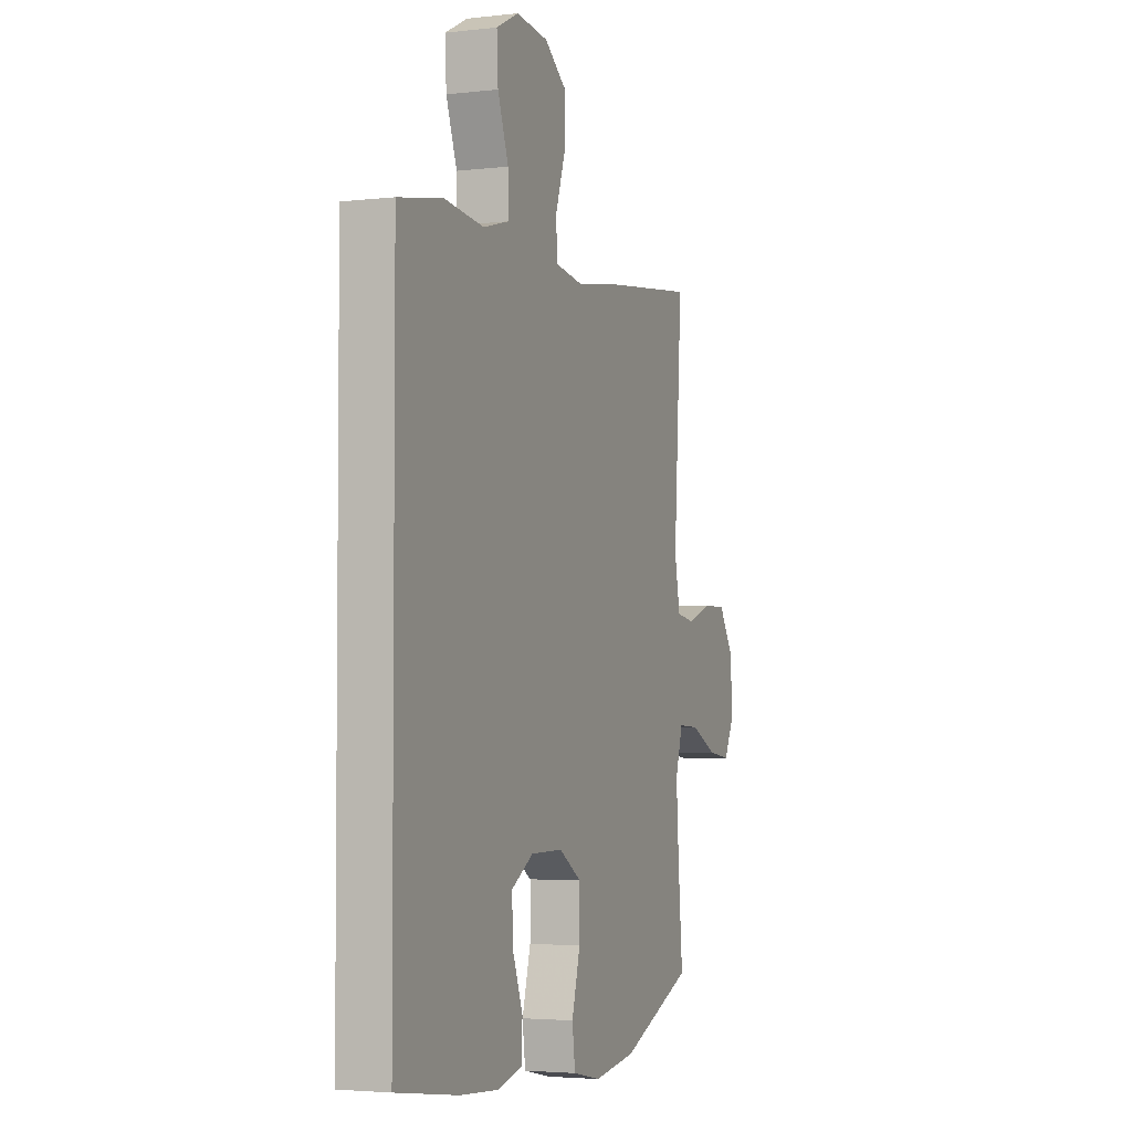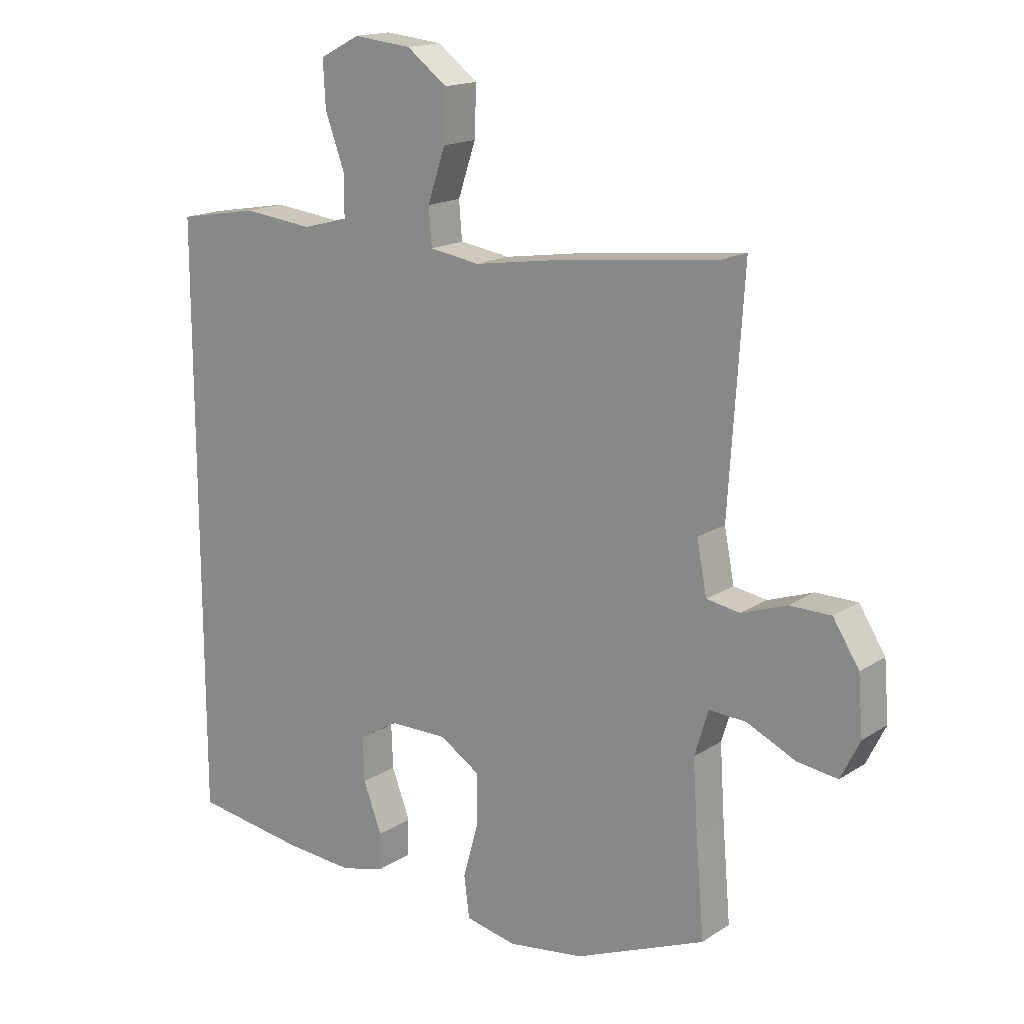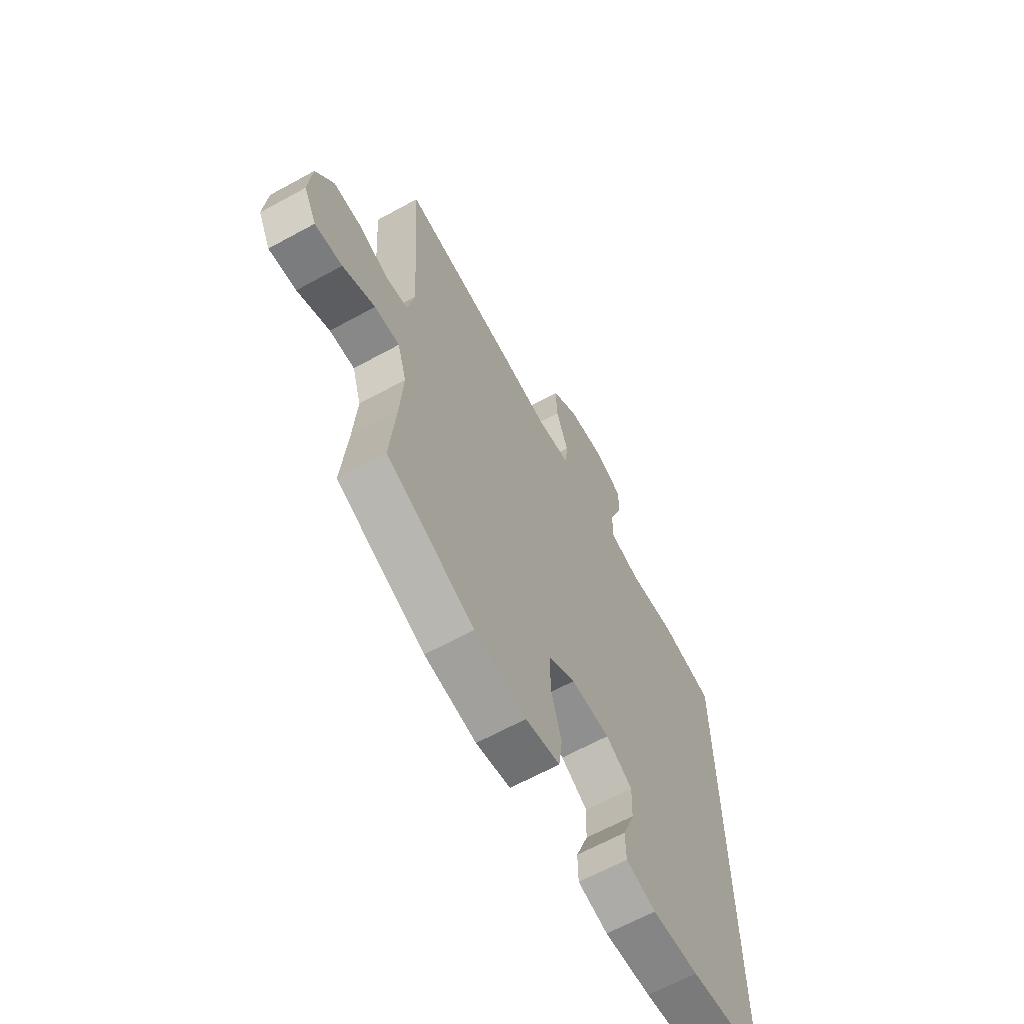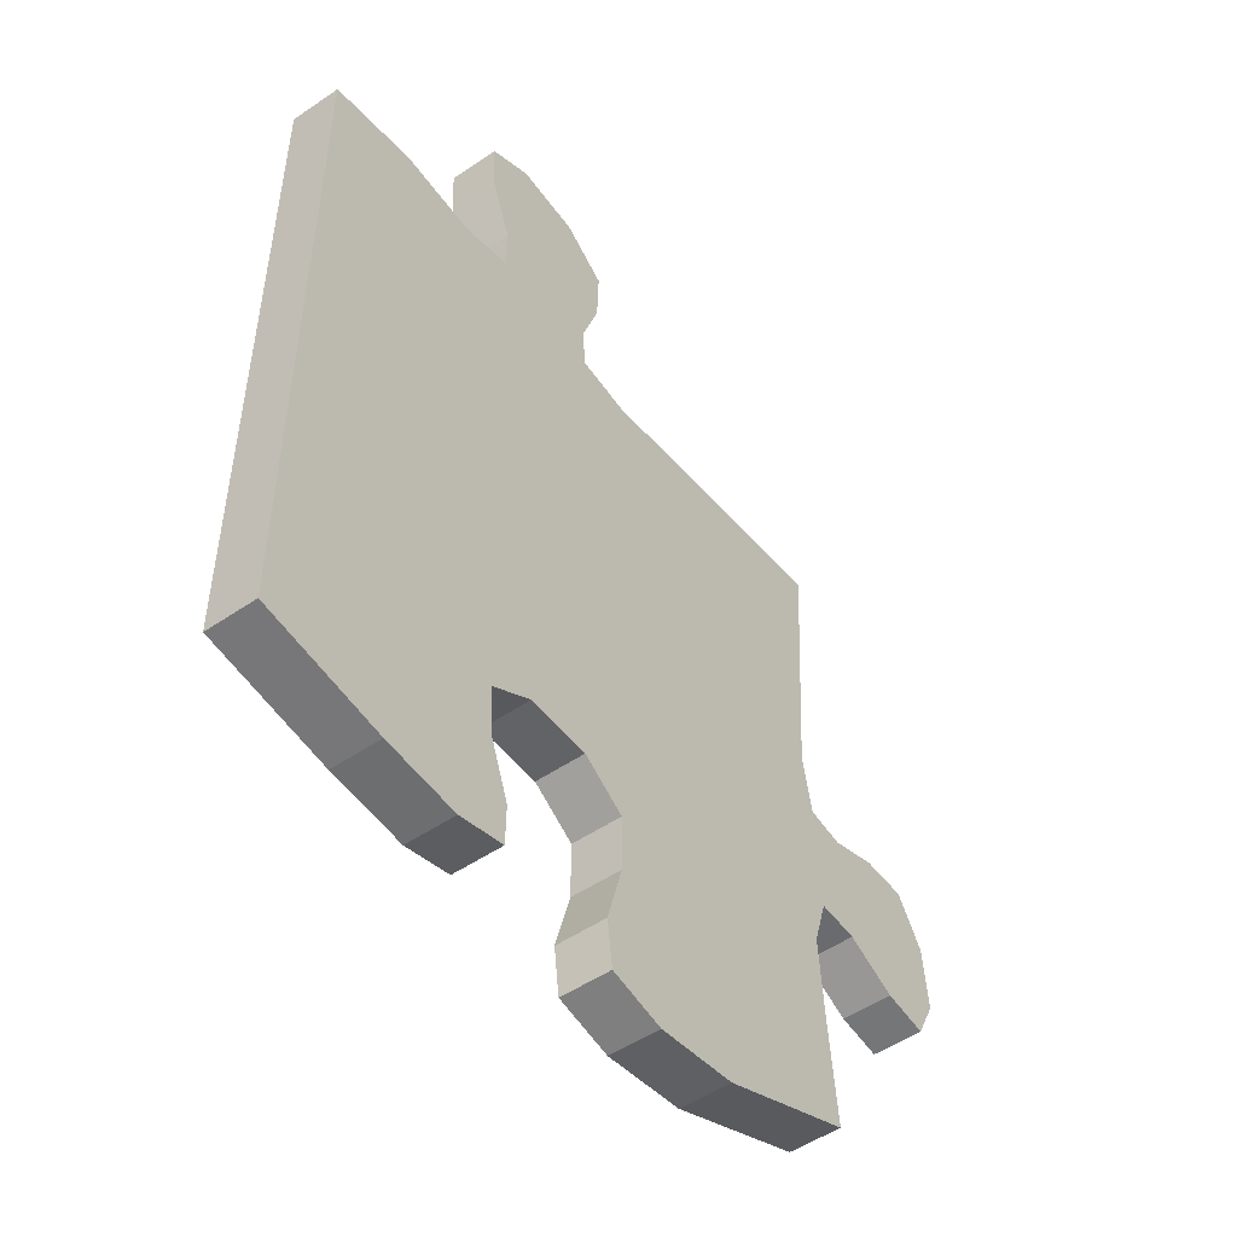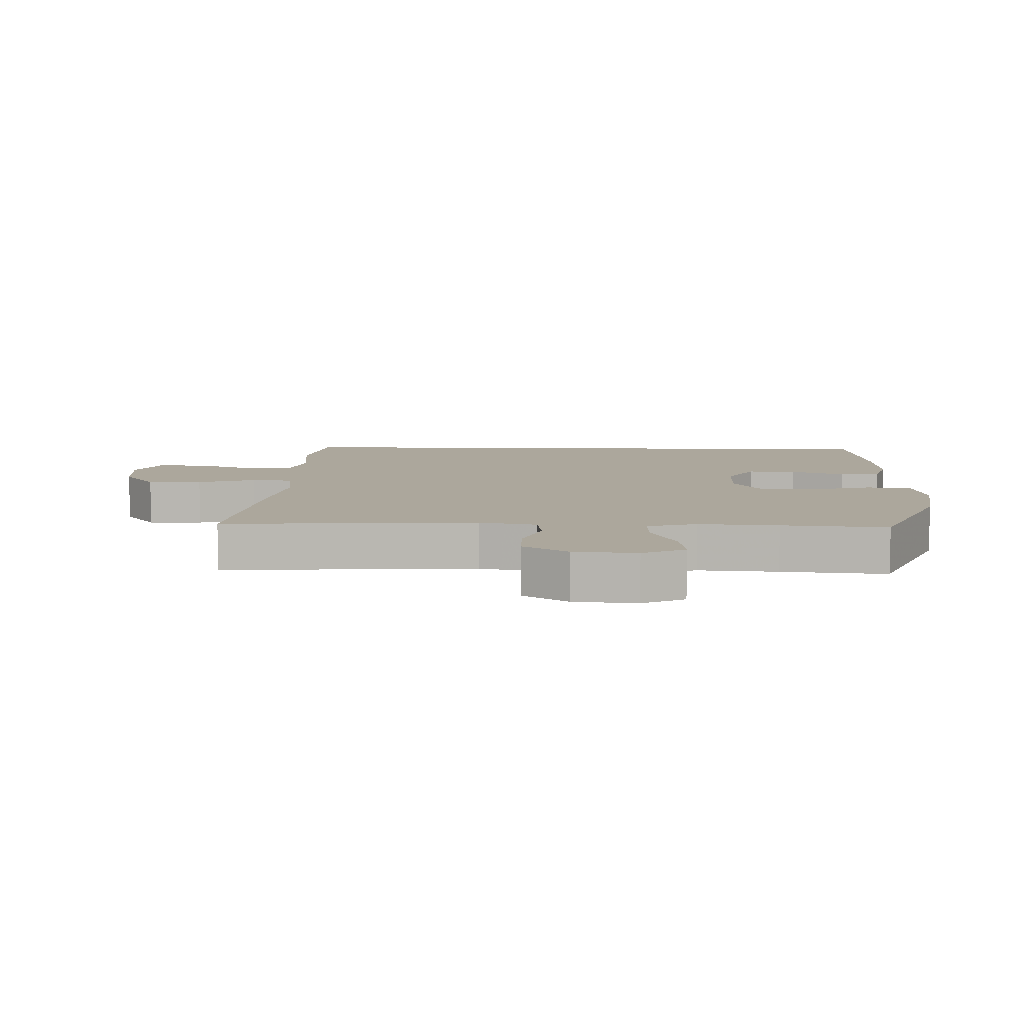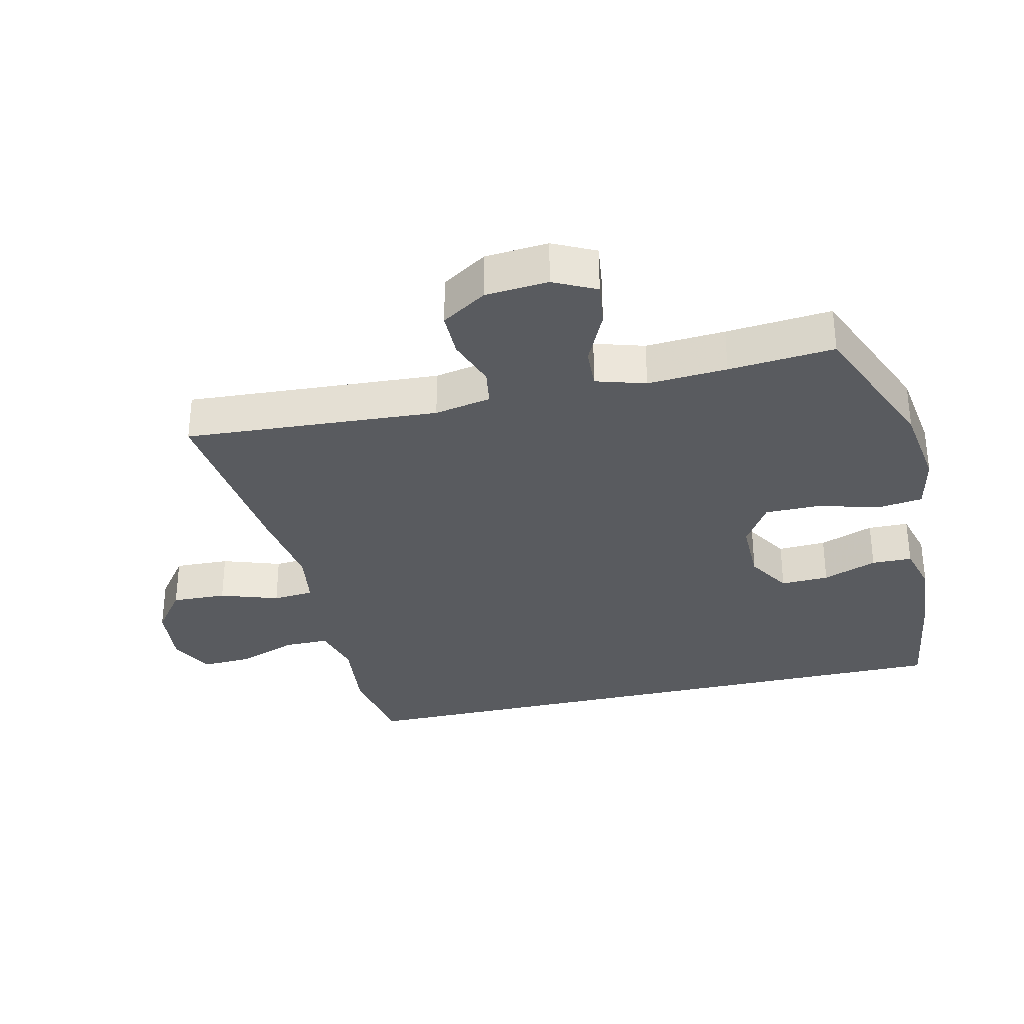
<metadata>
{"format":"obj","ext":"obj","renderer":"f3d","projection":"perspective","resolution":1024,"background":"white","views":[{"elev":-3.5,"azim":-68.8,"up":"+Z"},{"elev":16.6,"azim":37.9,"up":"+Z"},{"elev":-64.9,"azim":118.9,"up":"+Z"},{"elev":-51.3,"azim":-53.5,"up":"+Z"},{"elev":8.3,"azim":92.0,"up":"+Y"},{"elev":-32.6,"azim":103.0,"up":"+Y"}]}
</metadata>
<code>
v -0.5 0.07 -0.547
v -0.5 0.07 0.454
v -0.364 0.07 0.478
v -0.244 0.07 0.465
v -0.167 0.07 0.486
v -0.167 0.07 0.555
v -0.2 0.07 0.645
v -0.204 0.07 0.722
v -0.136 0.07 0.757
v -0.038 0.07 0.747
v 0.03 0.07 0.696
v 0.027 0.07 0.612
v -0.003 0.07 0.523
v 0.002 0.07 0.46
v 0.087 0.07 0.447
v 0.217 0.07 0.467
v 0.5 0.07 0.5
v 0.475 0.07 0.11
v 0.492 0.07 0.023
v 0.548 0.07 0.014
v 0.624 0.07 0.041
v 0.694 0.07 0.041
v 0.738 0.07 -0.028
v 0.746 0.07 -0.125
v 0.714 0.07 -0.19
v 0.645 0.07 -0.181
v 0.564 0.07 -0.143
v 0.501 0.07 -0.14
v 0.478 0.07 -0.216
v 0.486 0.07 -0.338
v 0.5 0.07 -0.5
v 0.28 0.07 -0.592
v 0.151 0.07 -0.611
v 0.065 0.07 -0.593
v 0.056 0.07 -0.524
v 0.082 0.07 -0.429
v 0.082 0.07 -0.344
v 0.014 0.07 -0.301
v -0.084 0.07 -0.302
v -0.151 0.07 -0.343
v -0.148 0.07 -0.417
v -0.117 0.07 -0.5
v -0.118 0.07 -0.562
v -0.193 0.07 -0.582
v -0.31 0.07 -0.574
v -0.5 0 -0.547
v -0.5 0 0.454
v -0.364 0 0.478
v -0.244 0 0.465
v -0.167 0 0.486
v -0.167 0 0.555
v -0.2 0 0.645
v -0.204 0 0.722
v -0.136 0 0.757
v -0.038 0 0.747
v 0.03 0 0.696
v 0.027 0 0.612
v -0.003 0 0.523
v 0.002 0 0.46
v 0.087 0 0.447
v 0.217 0 0.467
v 0.5 0 0.5
v 0.475 0 0.11
v 0.492 0 0.023
v 0.548 0 0.014
v 0.624 0 0.041
v 0.694 0 0.041
v 0.738 0 -0.028
v 0.746 0 -0.125
v 0.714 0 -0.19
v 0.645 0 -0.181
v 0.564 0 -0.143
v 0.501 0 -0.14
v 0.478 0 -0.216
v 0.486 0 -0.338
v 0.5 0 -0.5
v 0.28 0 -0.592
v 0.151 0 -0.611
v 0.065 0 -0.593
v 0.056 0 -0.524
v 0.082 0 -0.429
v 0.082 0 -0.344
v 0.014 0 -0.301
v -0.084 0 -0.302
v -0.151 0 -0.343
v -0.148 0 -0.417
v -0.117 0 -0.5
v -0.118 0 -0.562
v -0.193 0 -0.582
v -0.31 0 -0.574
f 41 42 43 44
f 40 41 44 45
f 33 34 35 36
f 33 36 37
f 30 31 32 33
f 29 30 33 37
f 28 29 37 38
f 24 25 26 27
f 24 27 28
f 23 24 28
f 20 21 22 23
f 19 20 23 28
f 18 19 28 38
f 15 16 17 18
f 14 15 18 38
f 10 11 12 13
f 6 7 8 9
f 5 6 9 10
f 1 2 3 4
f 40 45 1 4
f 39 40 4 5
f 13 14 38 39
f 5 10 13 39
f 89 88 87 86
f 90 89 86 85
f 81 80 79 78
f 82 81 78
f 78 77 76 75
f 82 78 75 74
f 83 82 74 73
f 72 71 70 69
f 73 72 69
f 73 69 68
f 68 67 66 65
f 73 68 65 64
f 83 73 64 63
f 63 62 61 60
f 83 63 60 59
f 58 57 56 55
f 54 53 52 51
f 55 54 51 50
f 49 48 47 46
f 49 46 90 85
f 50 49 85 84
f 84 83 59 58
f 84 58 55 50
f 1 46 47 2
f 2 47 48 3
f 3 48 49 4
f 4 49 50 5
f 5 50 51 6
f 6 51 52 7
f 7 52 53 8
f 8 53 54 9
f 9 54 55 10
f 10 55 56 11
f 11 56 57 12
f 12 57 58 13
f 13 58 59 14
f 14 59 60 15
f 15 60 61 16
f 16 61 62 17
f 17 62 63 18
f 18 63 64 19
f 19 64 65 20
f 20 65 66 21
f 21 66 67 22
f 22 67 68 23
f 23 68 69 24
f 24 69 70 25
f 25 70 71 26
f 26 71 72 27
f 27 72 73 28
f 28 73 74 29
f 29 74 75 30
f 30 75 76 31
f 31 76 77 32
f 32 77 78 33
f 33 78 79 34
f 34 79 80 35
f 35 80 81 36
f 36 81 82 37
f 37 82 83 38
f 38 83 84 39
f 39 84 85 40
f 40 85 86 41
f 41 86 87 42
f 42 87 88 43
f 43 88 89 44
f 44 89 90 45
f 45 90 46 1

</code>
